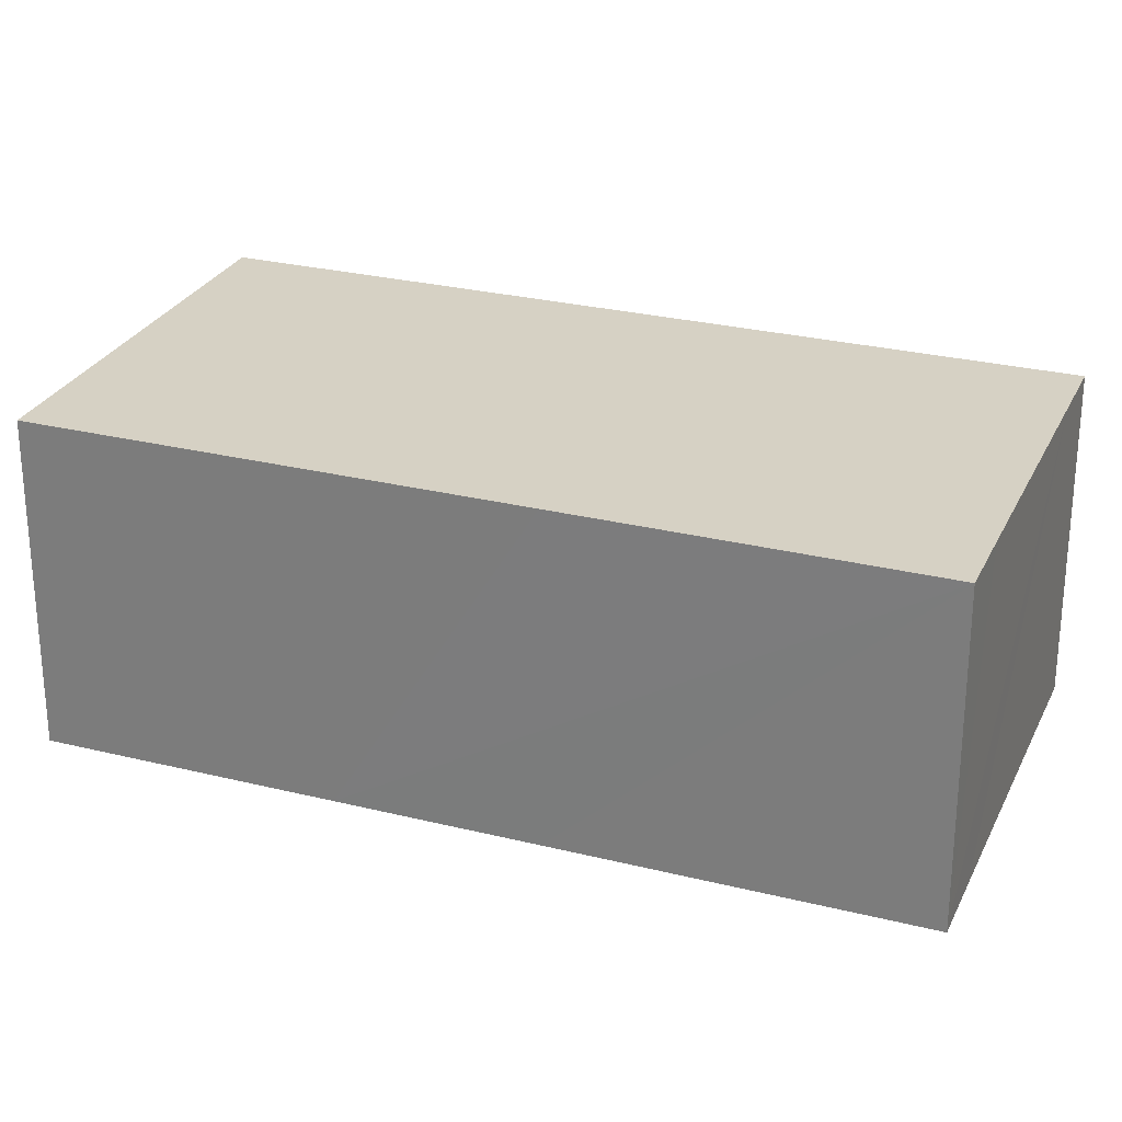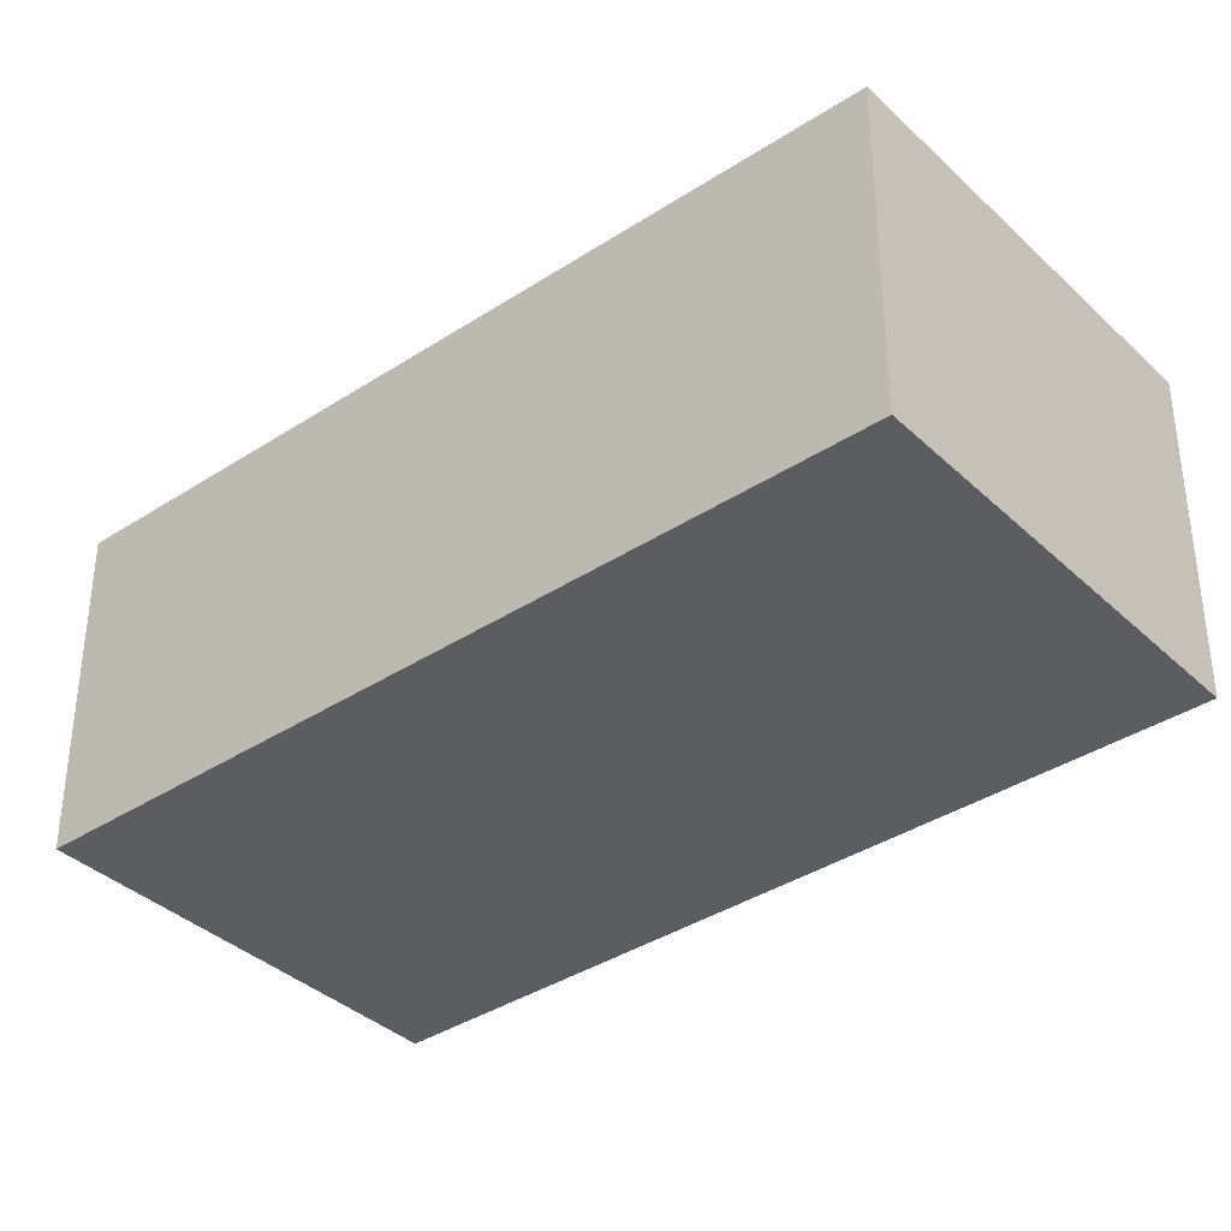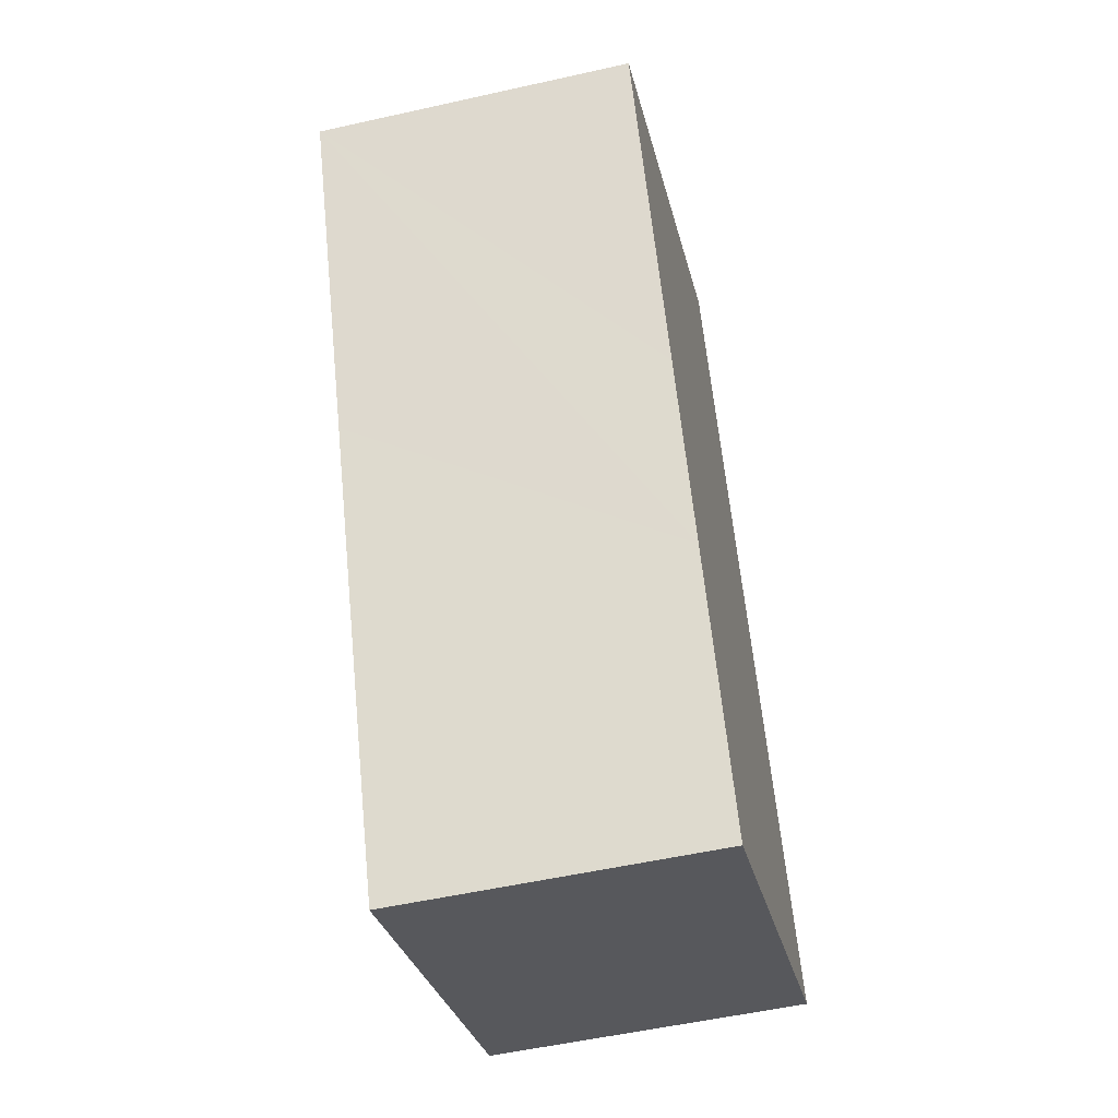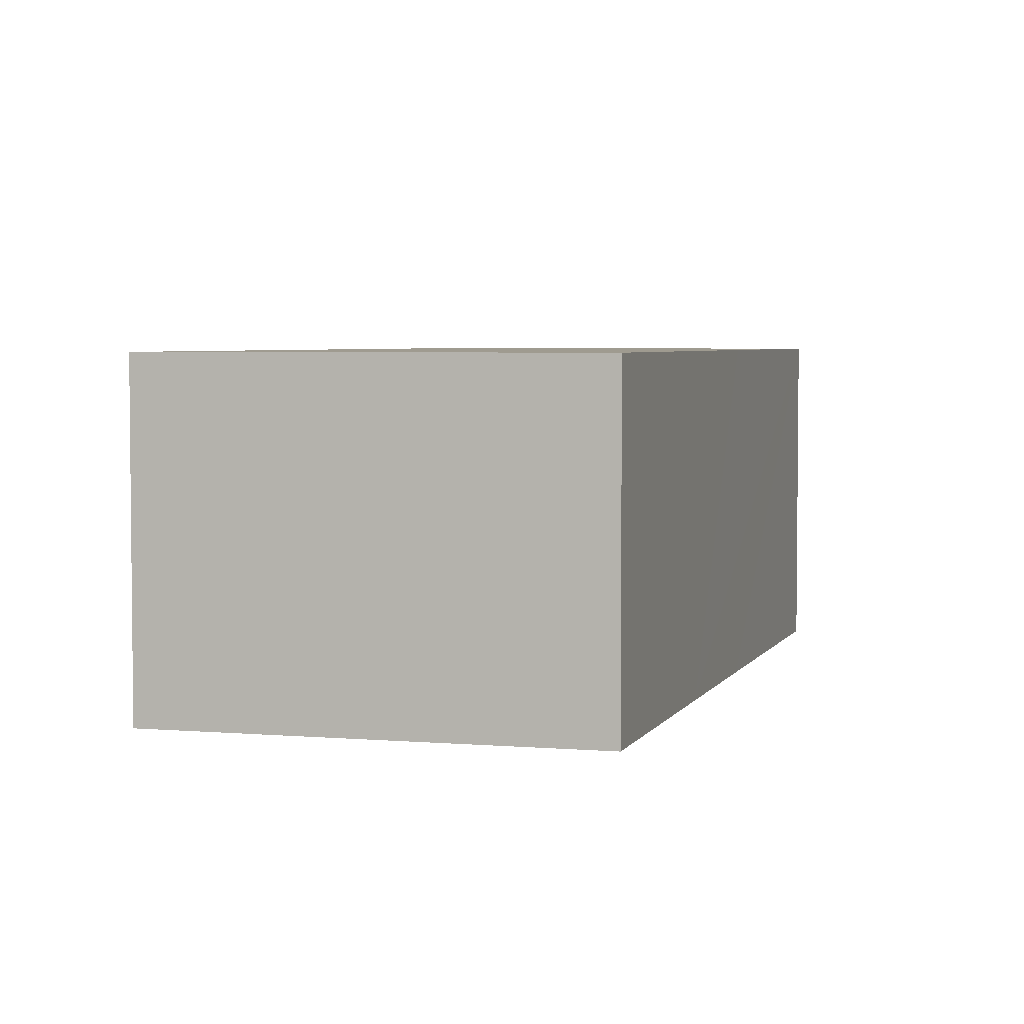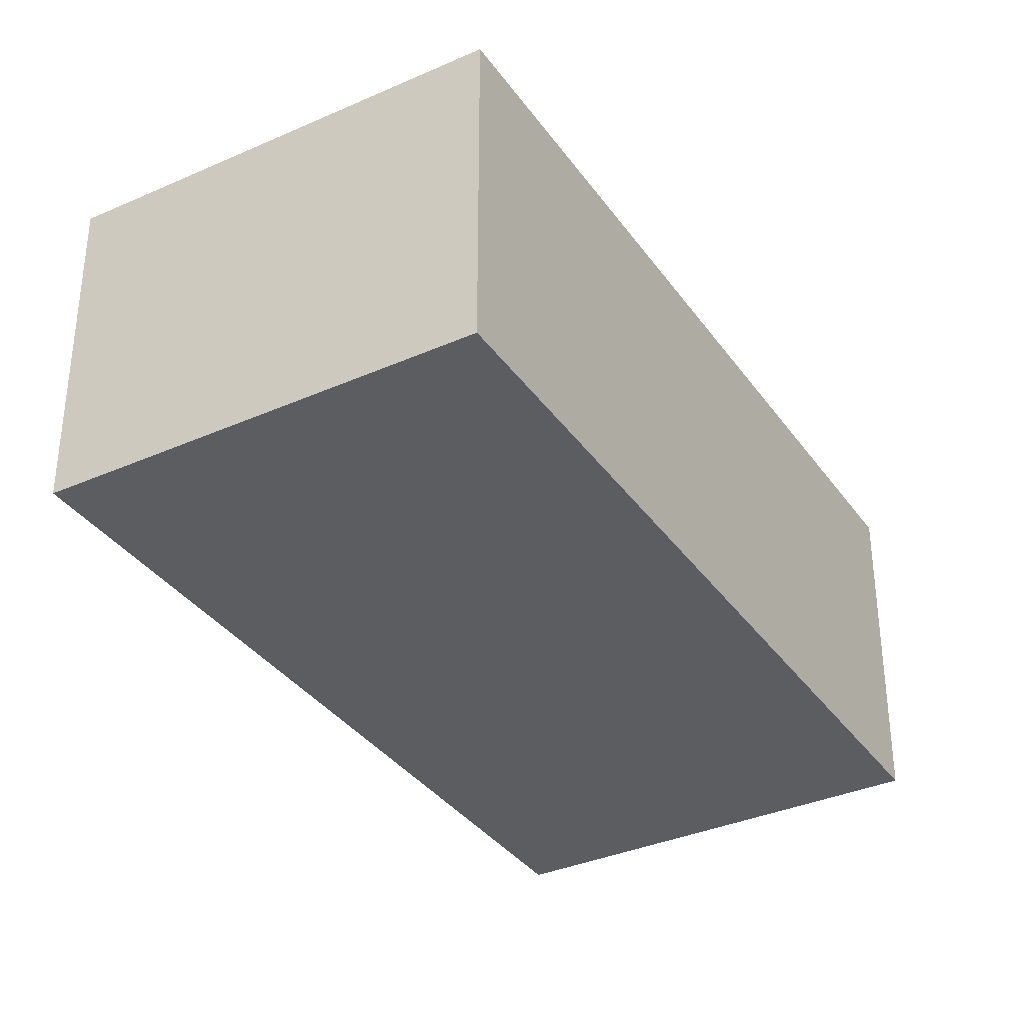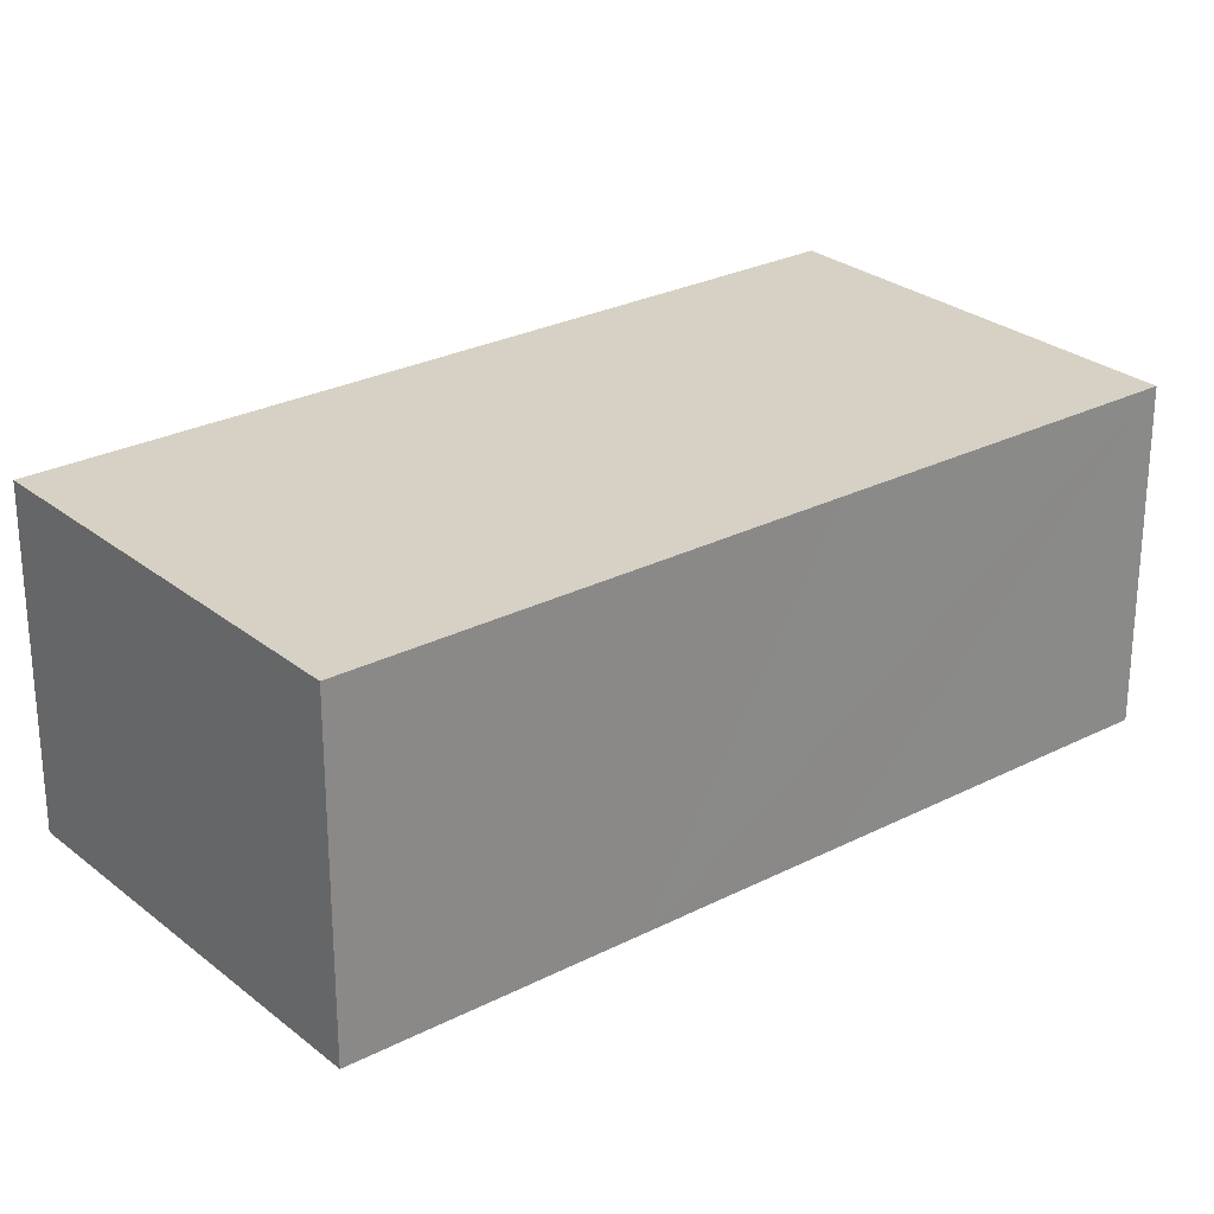
<metadata>
{"format":"obj","ext":"obj","renderer":"f3d","projection":"perspective","resolution":1024,"background":"white","views":[{"elev":27.0,"azim":-93.6,"up":"+Y"},{"elev":-37.1,"azim":105.4,"up":"+Y"},{"elev":-53.4,"azim":-76.5,"up":"+Z"},{"elev":4.1,"azim":171.5,"up":"+Y"},{"elev":-35.5,"azim":5.8,"up":"+Y"},{"elev":26.8,"azim":-153.4,"up":"+Y"}]}
</metadata>
<code>
v  1.501 6.914 0.685
v  3.233 6.914 -6.973
v  0 6.914 4.234e-16
v  6.92 6.914 3.172
v  5.003 6.914 -10.8
v  8.424 6.914 3.863
v  11.62 6.914 -3.118
v  7.606 6.914 -16.44
v  15.88 6.914 -12.69
v  12.65 6.914 -5.354
v  13.38 6.914 -6.936
v  15.99 6.914 -12.64
v  8.424 -2.365e-16 3.863
v  11.62 1.909e-16 -3.118
v  12.65 3.278e-16 -5.354
v  13.38 4.247e-16 -6.936
v  15.99 7.742e-16 -12.64
v  7.606 1.007e-15 -16.44
v  15.88 7.773e-16 -12.69
v  5.003 6.615e-16 -10.8
v  3.233 4.27e-16 -6.973
v  0 0 0
v  1.501 -4.194e-17 0.685
v  6.92 -1.942e-16 3.172
g defaultobject
f 1 2 3
f 2 1 4
f 2 4 5
f 5 4 6
f 5 6 7
f 5 7 8
f 8 7 9
f 9 7 10
f 9 10 11
f 9 11 12
f 13 7 6
f 7 13 14
f 7 14 10
f 10 14 11
f 11 14 12
f 12 14 15
f 12 15 16
f 12 16 17
f 17 9 12
f 9 17 8
f 8 17 18
f 18 17 19
f 18 5 8
f 5 18 20
f 5 20 2
f 2 20 3
f 3 20 21
f 3 21 22
f 22 1 3
f 1 22 4
f 4 22 23
f 4 23 6
f 6 23 24
f 6 24 13
f 21 23 22
f 23 21 24
f 24 21 13
f 13 21 20
f 13 20 14
f 14 20 18
f 14 18 15
f 15 18 19
f 15 19 16
f 16 19 17

</code>
